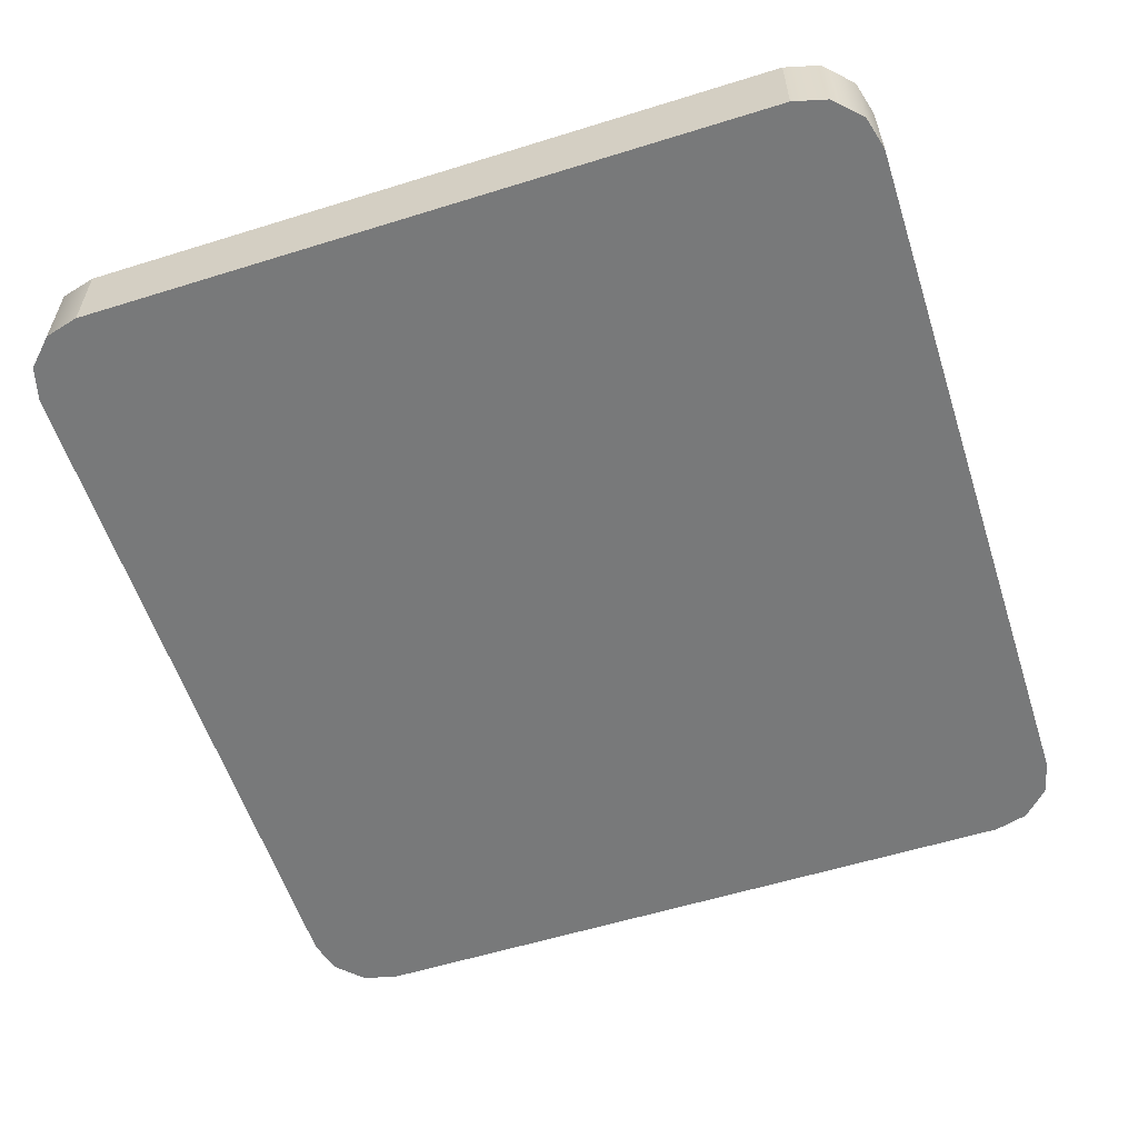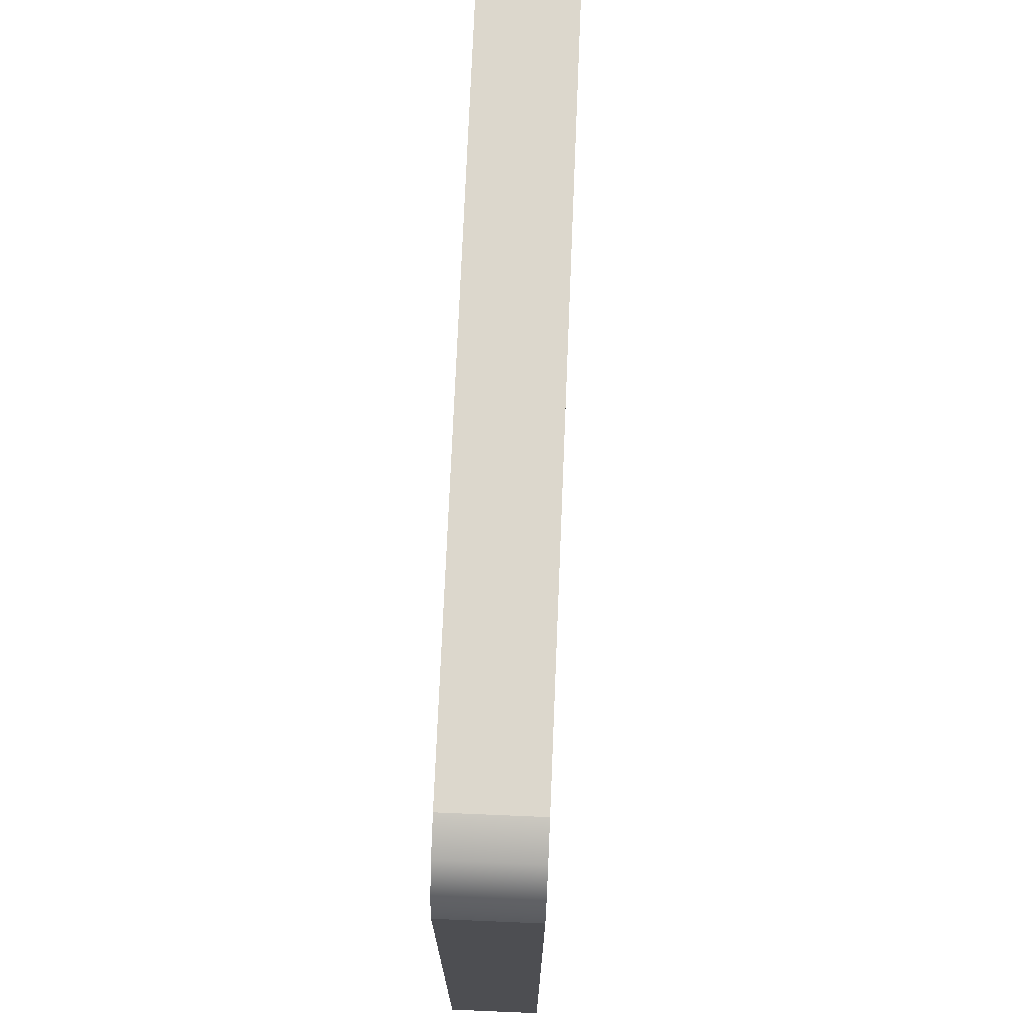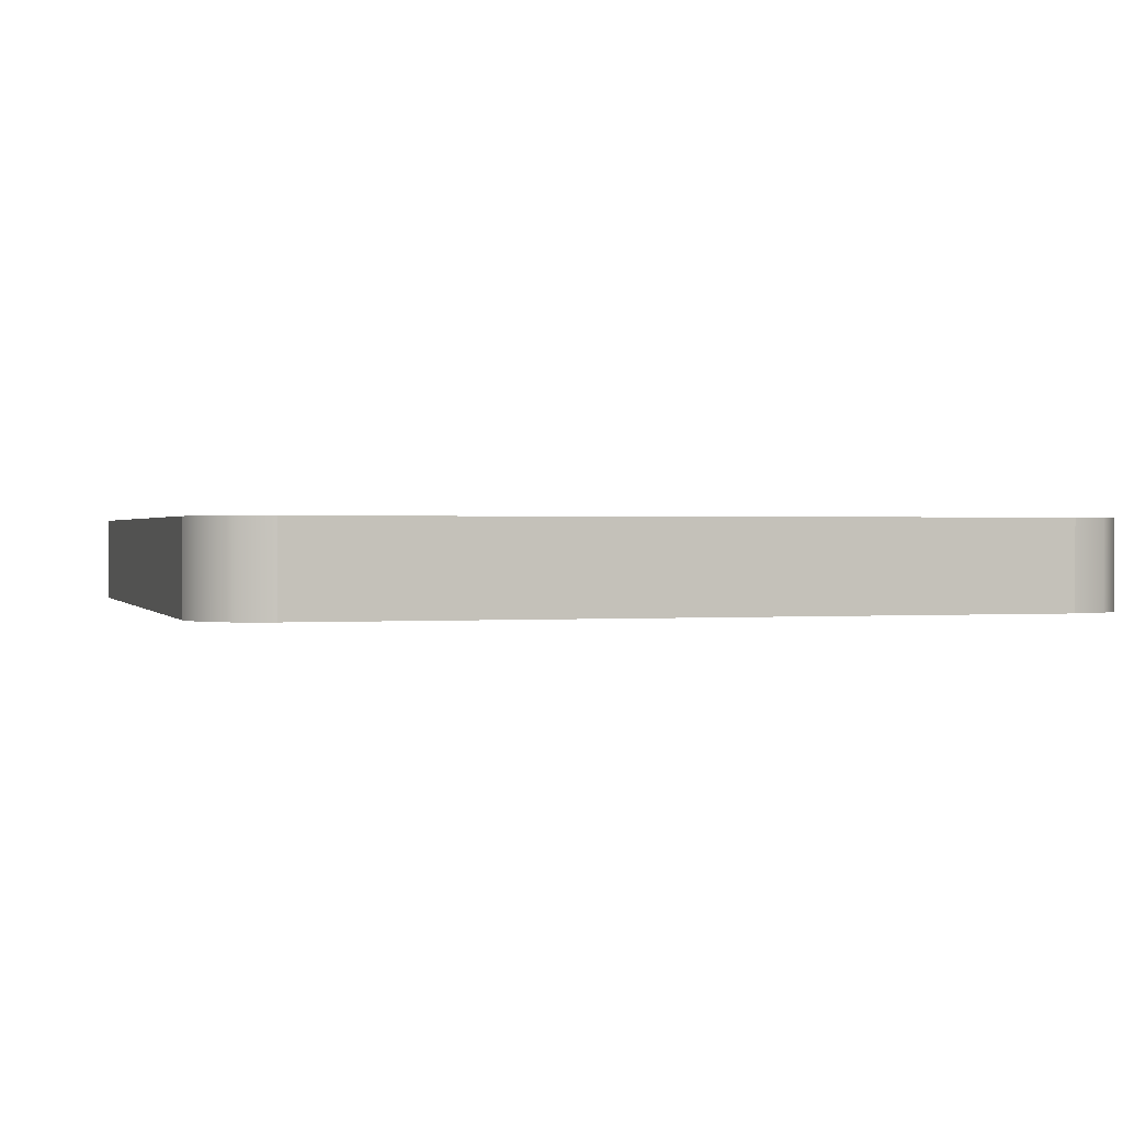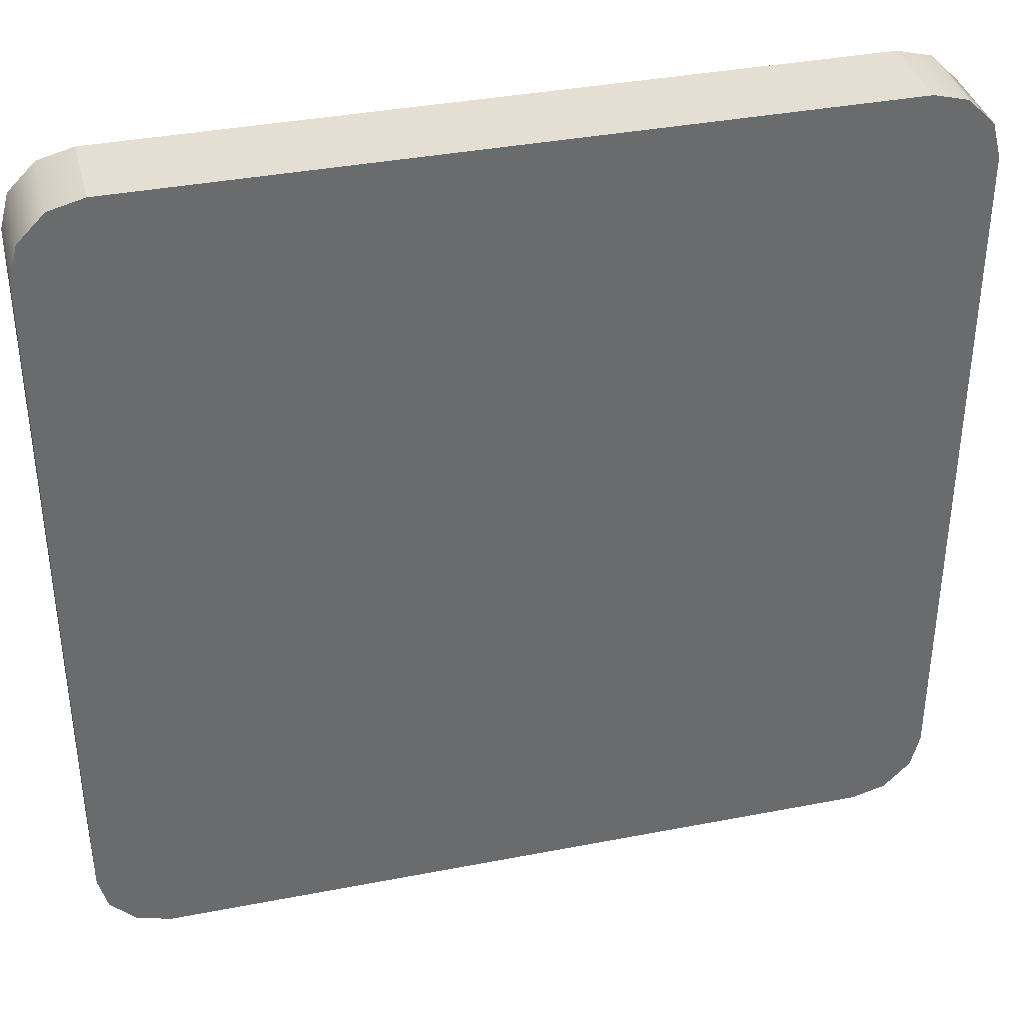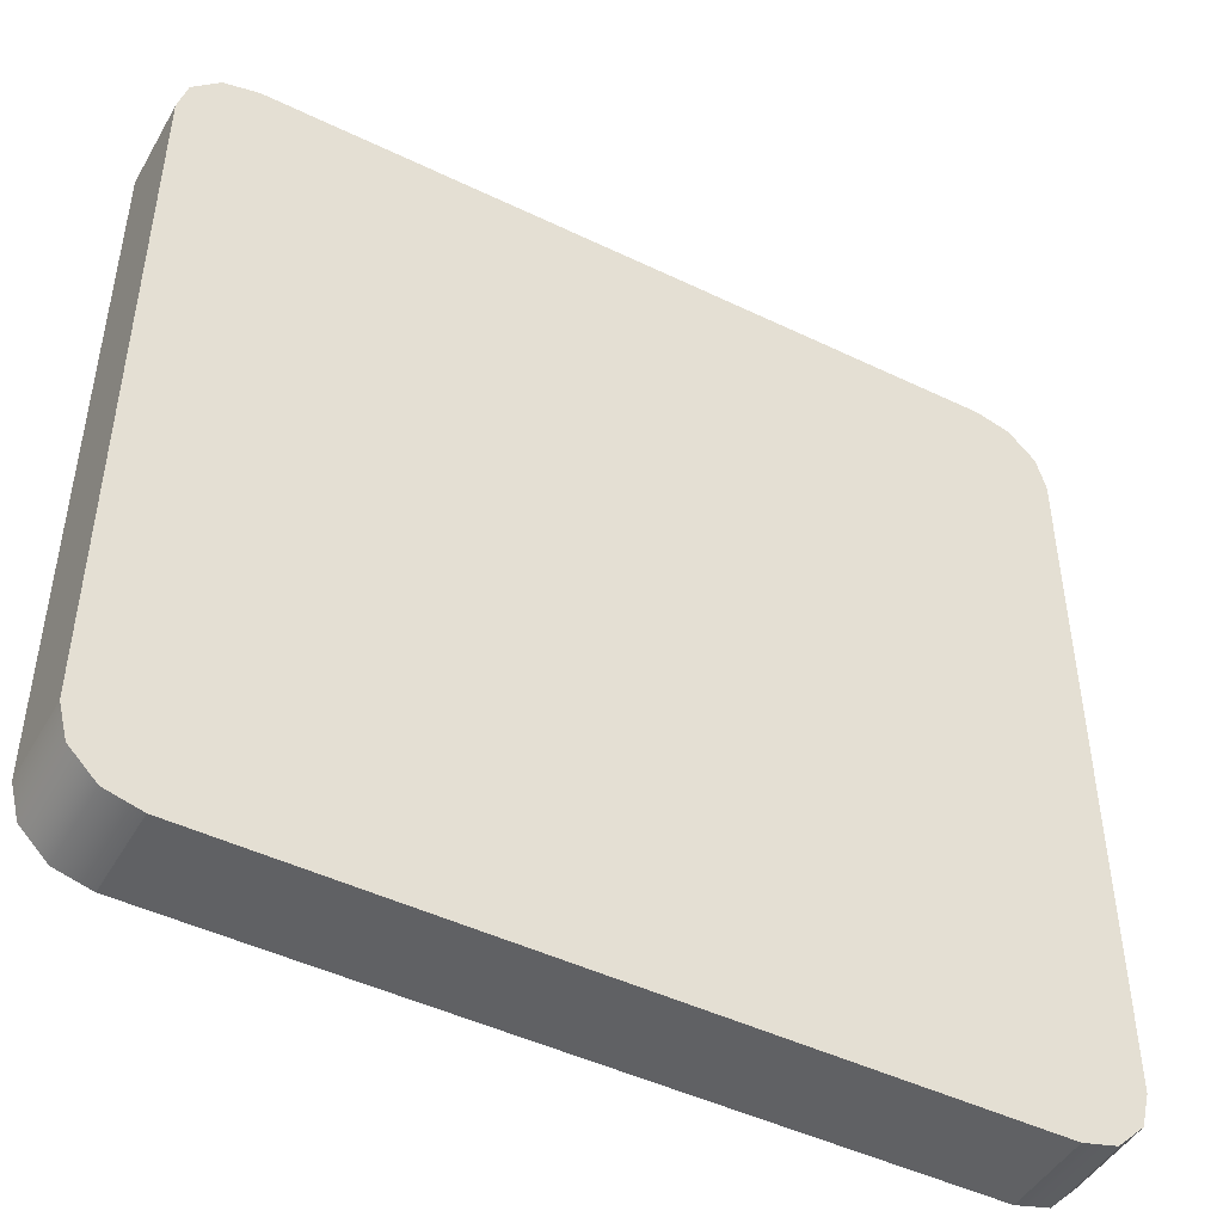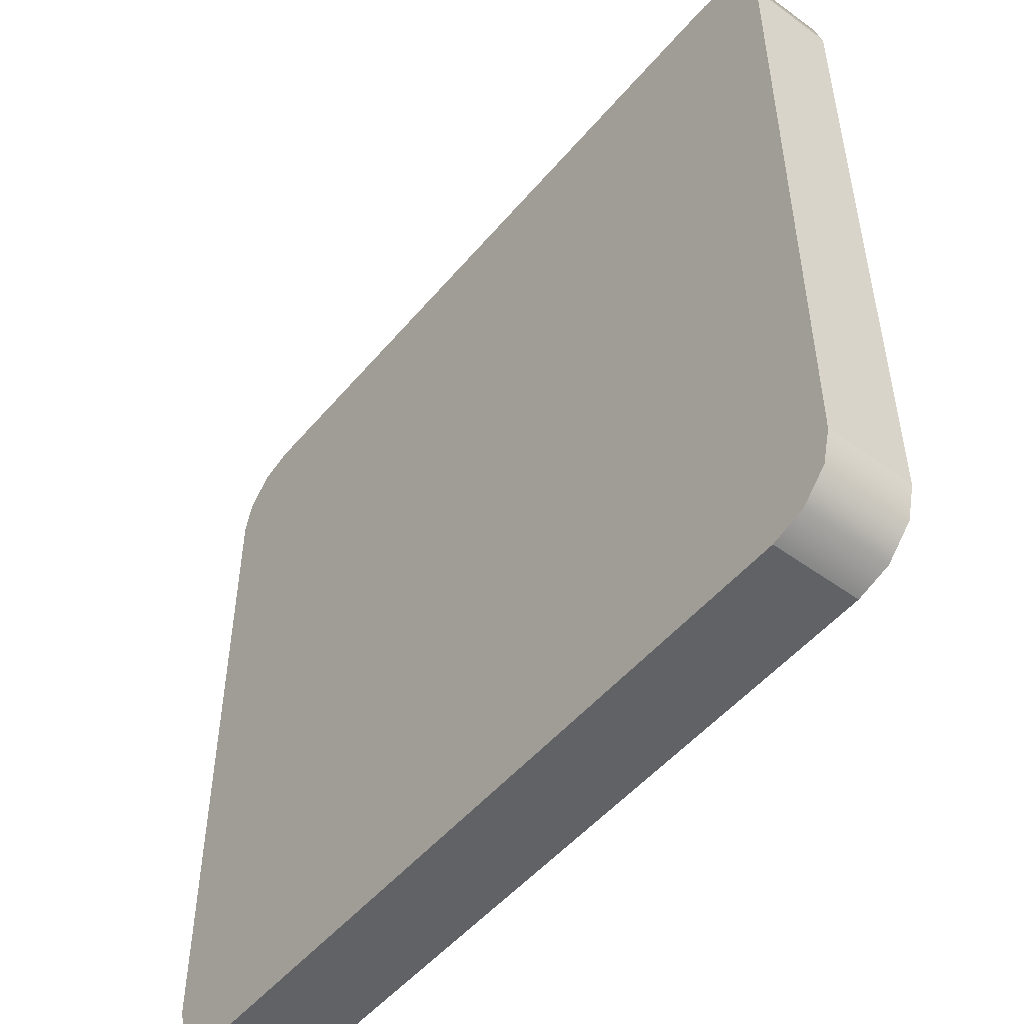
<metadata>
{"format":"obj","ext":"obj","renderer":"f3d","projection":"perspective","resolution":1024,"background":"white","views":[{"elev":-57.7,"azim":-72.1,"up":"+Y"},{"elev":72.9,"azim":-87.6,"up":"+Z"},{"elev":0.7,"azim":163.6,"up":"+Y"},{"elev":37.1,"azim":166.0,"up":"+Z"},{"elev":-46.8,"azim":-28.7,"up":"+Z"},{"elev":-50.5,"azim":51.5,"up":"+Z"}]}
</metadata>
<code>
v -441.5 -44.44 353
v -441.5 44.44 353
v -441.5 44.44 -353
v -441.5 -44.44 -353
v -370.7 -44.44 -423.8
v -370.7 44.44 -423.8
v 370.7 44.44 -423.8
v 370.7 -44.44 -423.8
v 441.5 -44.44 -353
v 441.5 44.44 -353
v 441.5 44.44 353
v 441.5 -44.44 353
v 370.7 -44.44 423.8
v 370.7 44.44 423.8
v -370.7 44.44 423.8
v -370.7 -44.44 423.8
v -432.5 -44.44 387.6
v -405.3 -44.44 414.8
v -432.5 44.44 387.6
v -405.3 44.44 414.8
v -432.5 44.44 -387.6
v -405.3 44.44 -414.8
v -432.5 -44.44 -387.6
v -405.3 -44.44 -414.8
v 405.3 44.44 -414.8
v 432.5 44.44 -387.6
v 405.3 -44.44 -414.8
v 432.5 -44.44 -387.6
v 432.5 44.44 387.6
v 405.3 44.44 414.8
v 432.5 -44.44 387.6
v 405.3 -44.44 414.8
o chessboard
f 5 6 7 8
f 9 10 11 12
f 13 14 15 16
f 1 2 3 4
f 6 22 21 3 2 19 20 15 14 30 29 11 10 26 25 7
f 16 18 17 1 4 23 24 5 8 27 28 9 12 31 32 13
f 5 24 22 6
f 9 28 26 10
f 13 32 30 14
f 1 17 19 2
f 24 23 21 22
f 23 4 3 21
f 28 27 25 26
f 27 8 7 25
f 32 31 29 30
f 31 12 11 29
f 17 18 20 19
f 18 16 15 20

</code>
